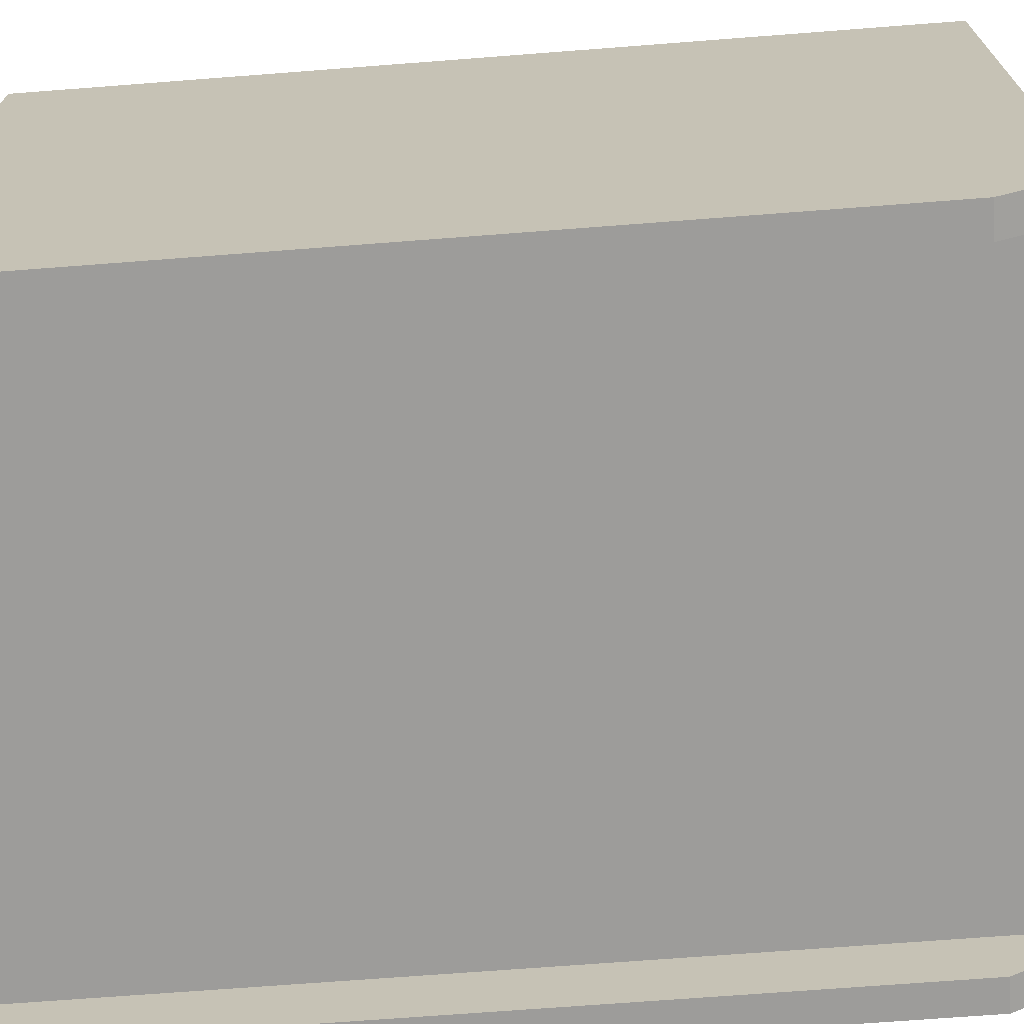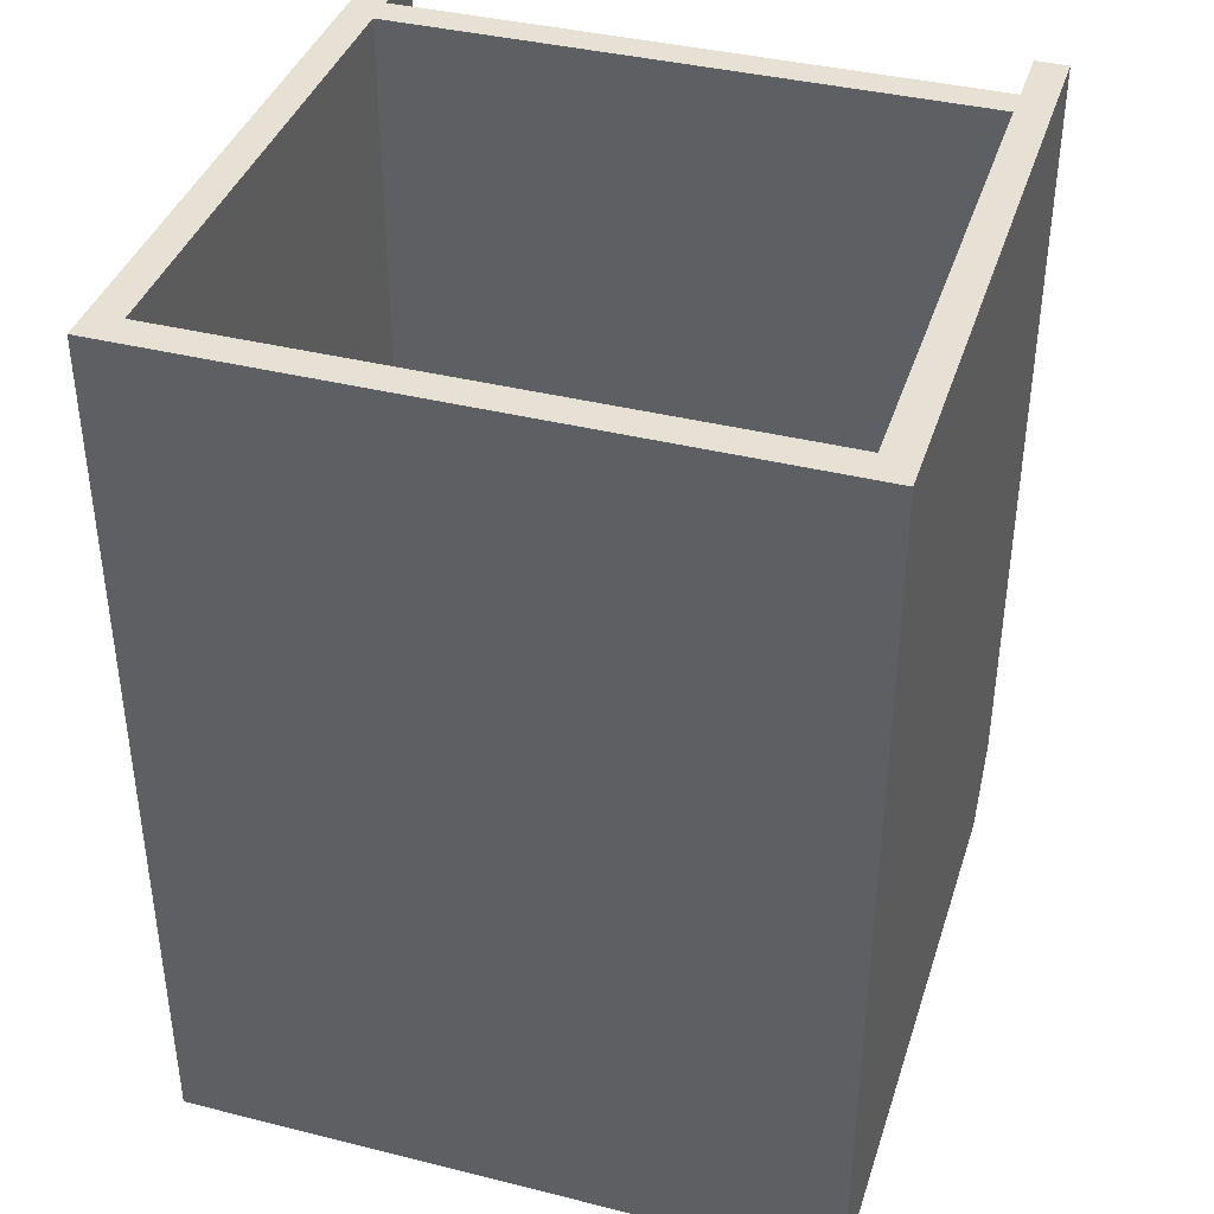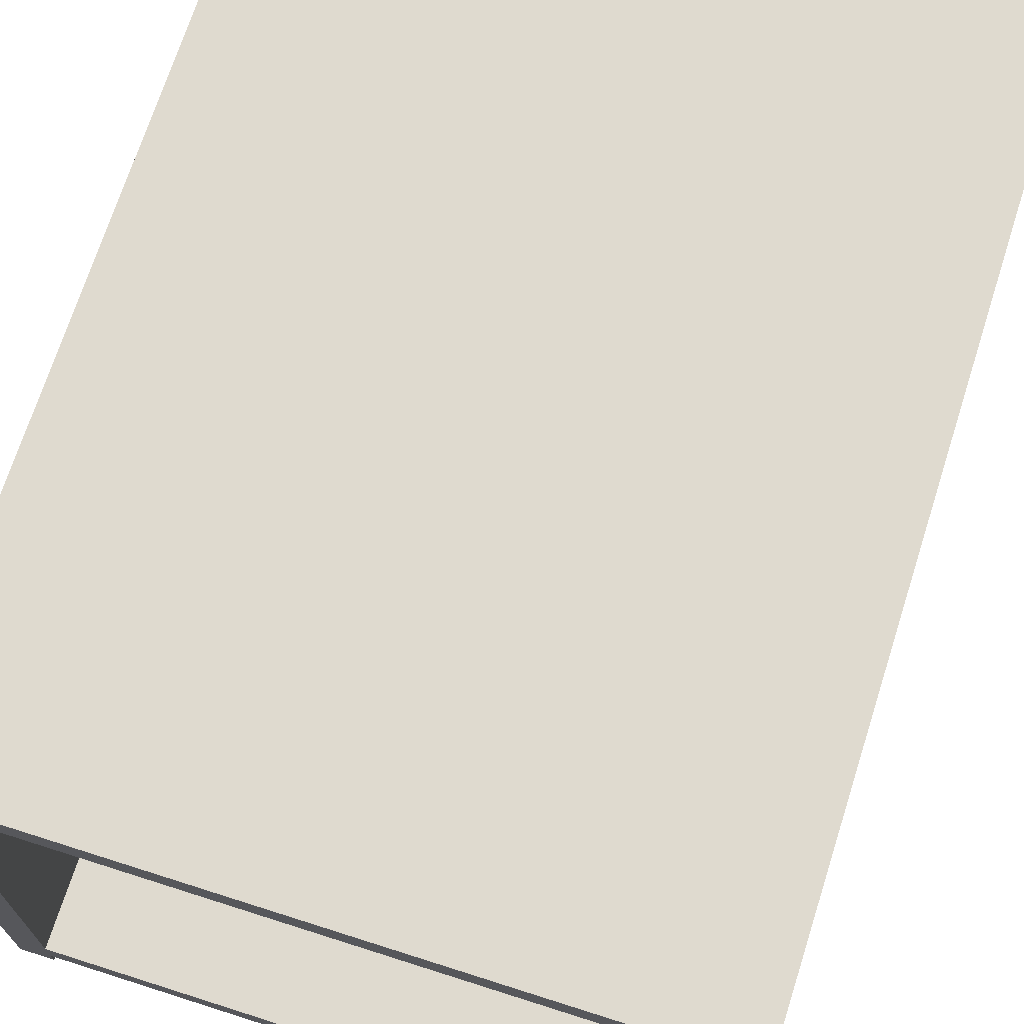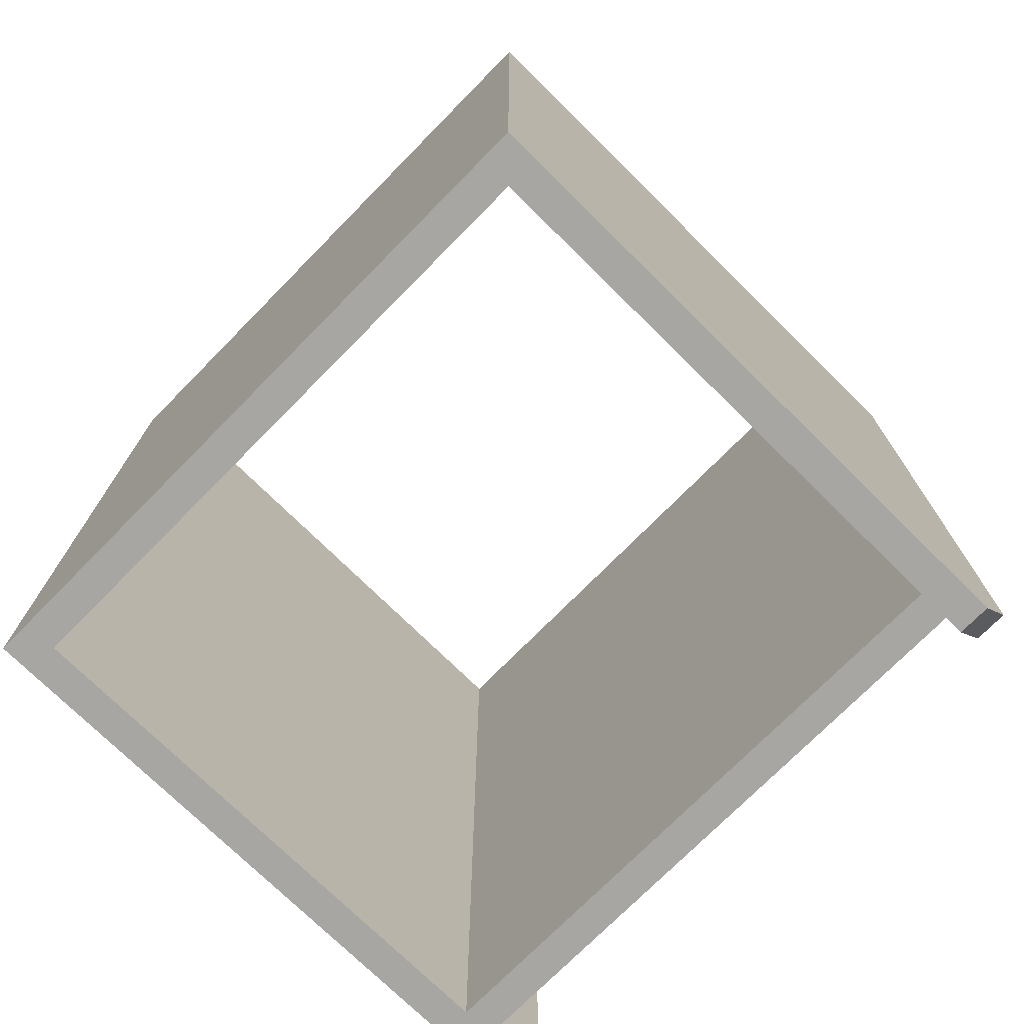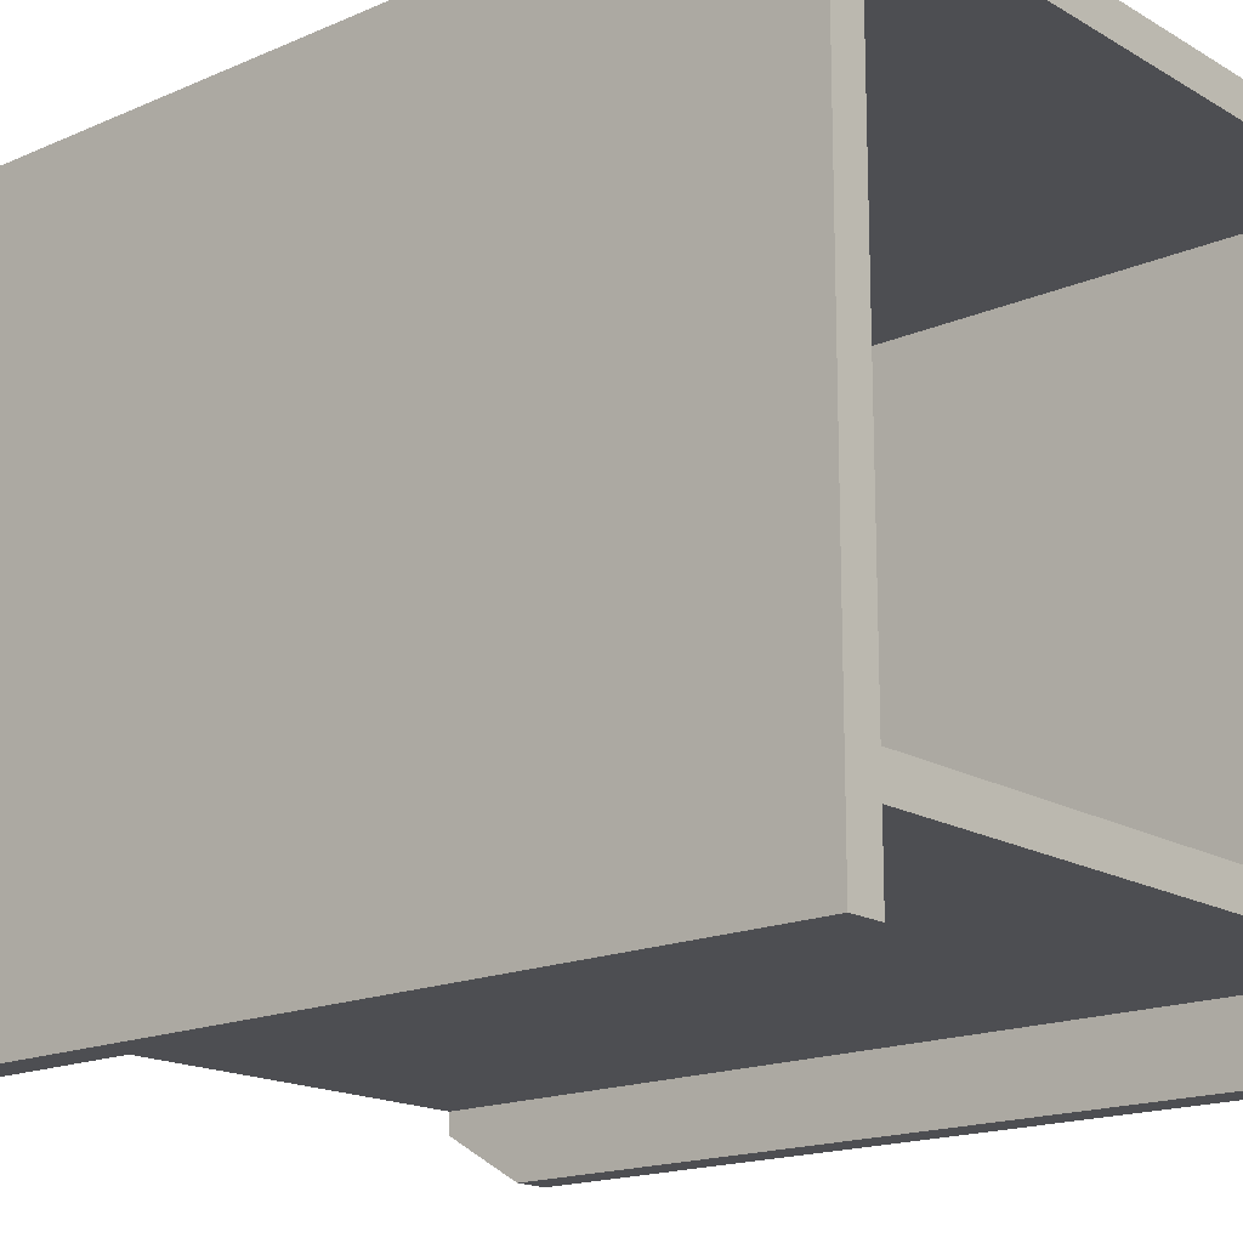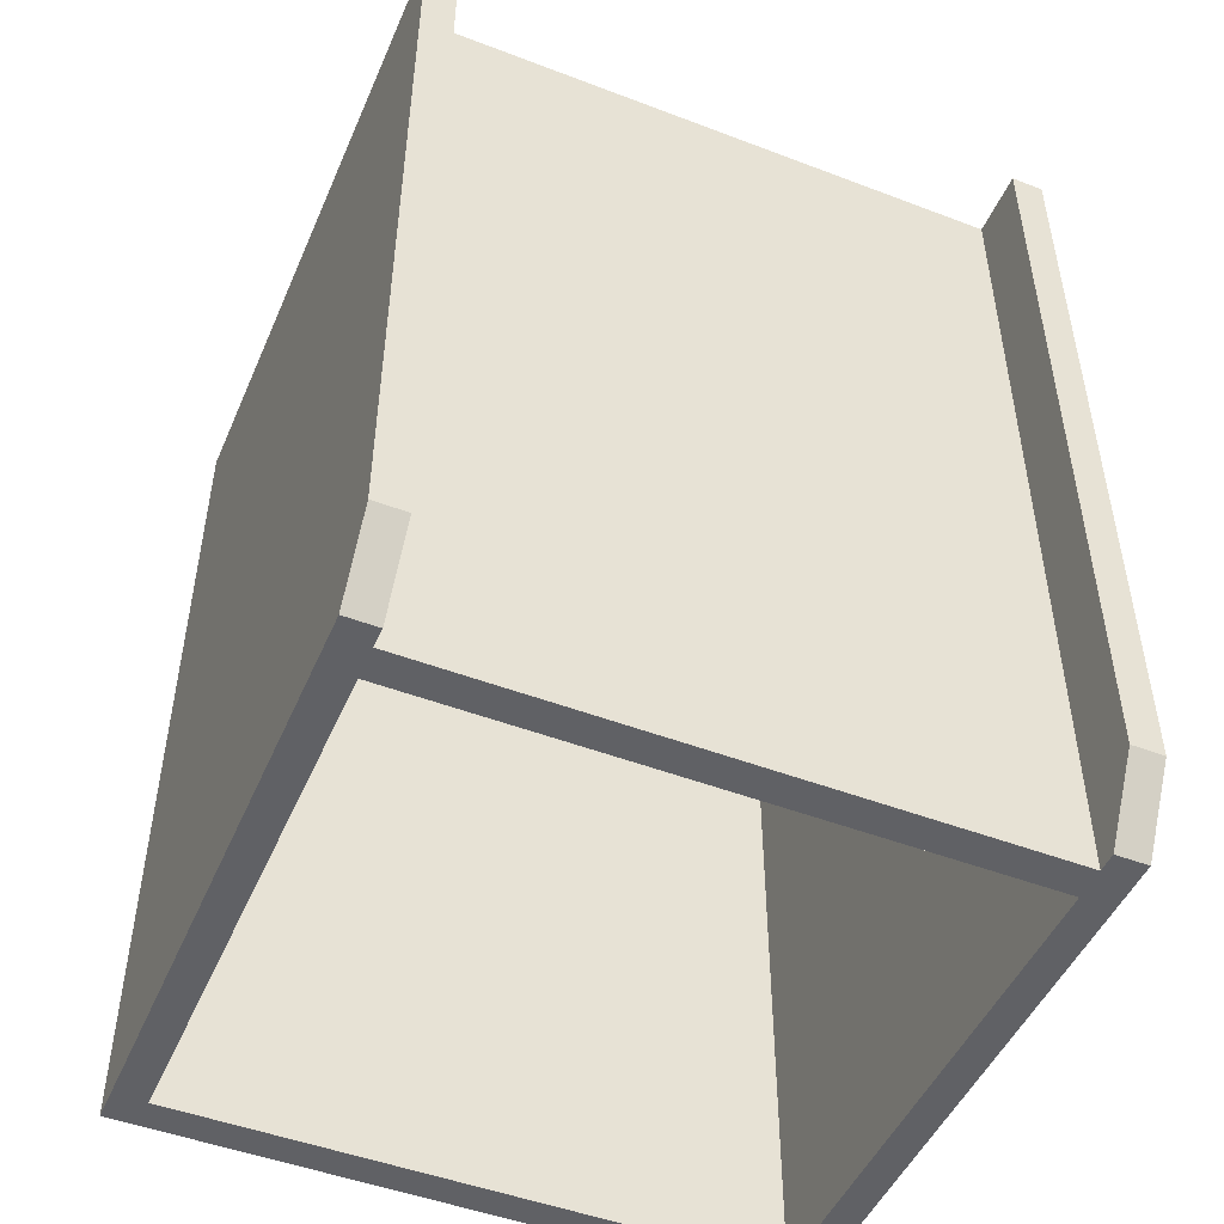
<metadata>
{"format":"obj","ext":"obj","renderer":"f3d","projection":"perspective","resolution":1024,"background":"white","views":[{"elev":-70.1,"azim":-85.6,"up":"+Z"},{"elev":39.1,"azim":17.3,"up":"+Y"},{"elev":70.7,"azim":17.7,"up":"+Z"},{"elev":-74.1,"azim":45.4,"up":"+Y"},{"elev":-17.2,"azim":130.9,"up":"+Z"},{"elev":-48.6,"azim":157.0,"up":"+Y"}]}
</metadata>
<code>
o obj_0
v 19 		-14 		27
v 19 		-14 		8.401
v 19 		-11.67 		7
v 19 		13 		7
v 19 		13 		27
v 18 		-14 		9.998
v -0.002 		-14 		9.998
v -0.002 		-14 		9.003
v 18 		-14 		9.003
v -0.002 		13 		9.998
v 18 		13 		9.998
v 18 		13 		9.003
v -0.002 		13 		9.003
v -0.002 		13 		26
v -0.002 		-14 		26
v -1 		13 		27
v -1 		13 		7
v -0.002 		-14 		8.401
v -1 		-14 		8.401
v -1 		-11.67 		7
v -0.002 		-11.67 		7
v -1 		-14 		27
v 18 		13 		26
v 18 		-14 		8.401
v 18 		-11.67 		7
v 18 		13 		7
v 18 		-14 		26
v -0.002 		13 		7
g group_undefined
f 6 7 8
f 6 8 9
f 3 5 2
f 4 5 3
f 1 2 5
f 10 11 12
f 10 12 13
f 14 15 7
f 14 7 10
f 18 19 20
f 18 20 21
f 16 17 20
f 16 20 19
f 16 19 22
f 12 9 8
f 12 8 13
f 16 5 14
f 3 2 24
f 3 24 25
f 26 25 12
f 9 12 25
f 9 25 24
f 27 1 15
f 22 15 1
f 16 14 10
f 13 17 10
f 28 17 13
f 16 10 17
f 6 11 10
f 6 10 7
f 27 23 11
f 27 11 6
f 18 8 19
f 8 7 19
f 22 19 7
f 22 7 15
f 23 27 15
f 23 15 14
f 1 27 6
f 9 2 6
f 24 2 9
f 1 6 2
f 26 12 4
f 12 11 4
f 5 4 11
f 5 11 23
f 23 14 5
f 18 21 8
f 13 8 21
f 13 21 28
f 5 16 1
f 28 21 20
f 28 20 17
f 3 25 26
f 3 26 4
f 1 16 22

</code>
